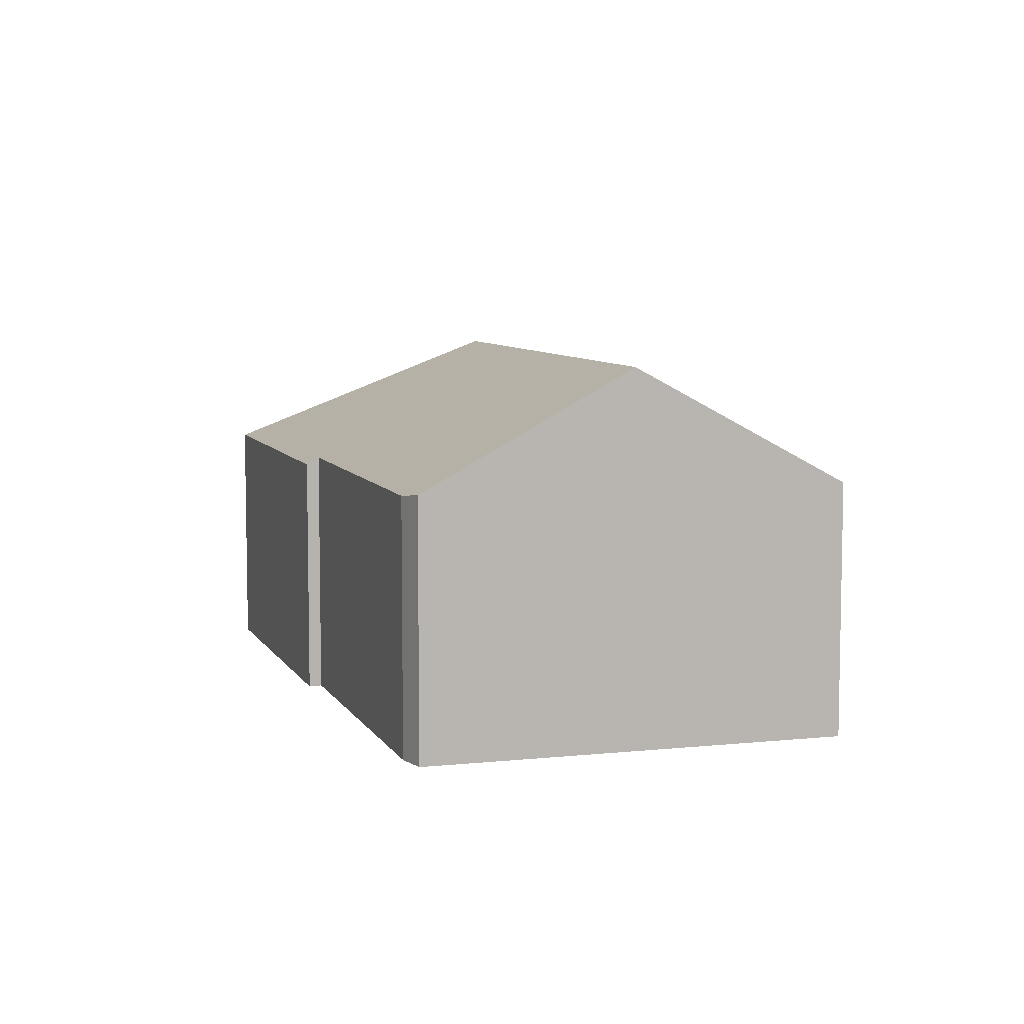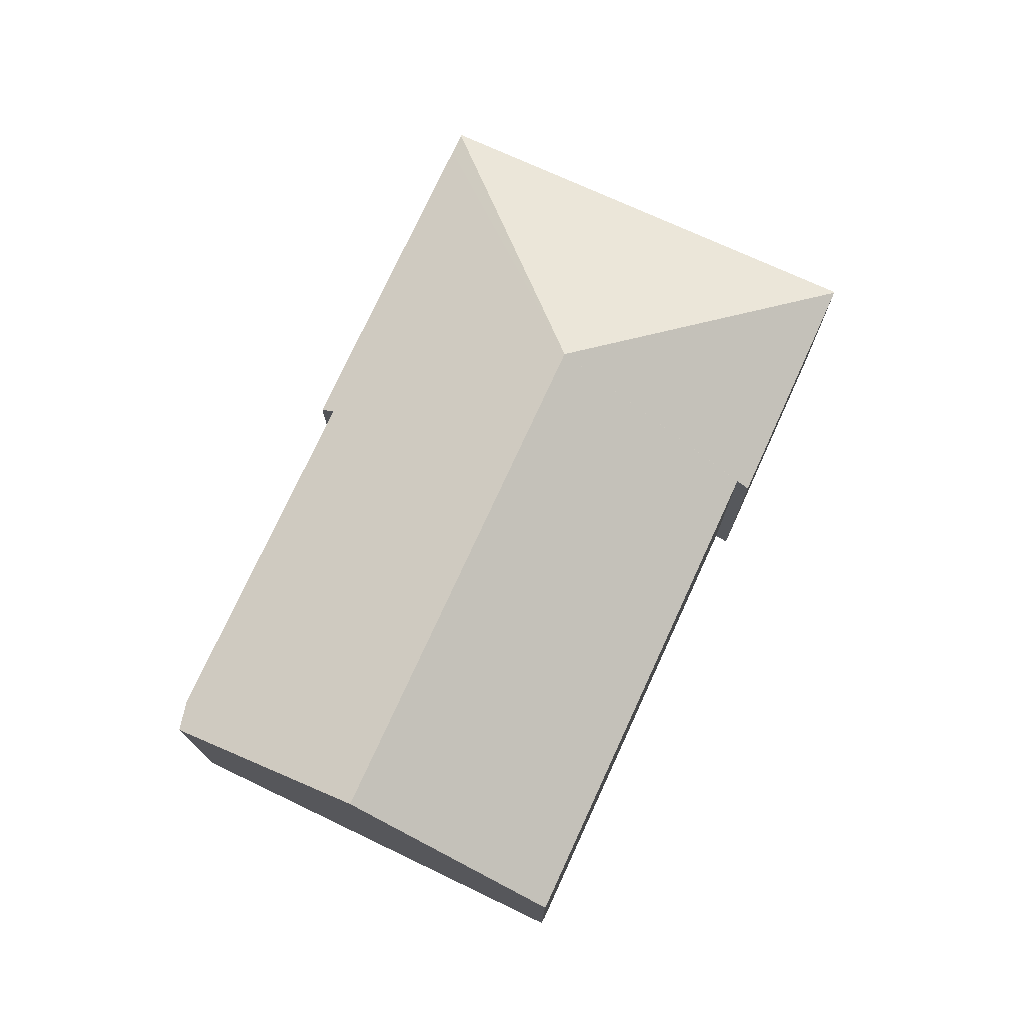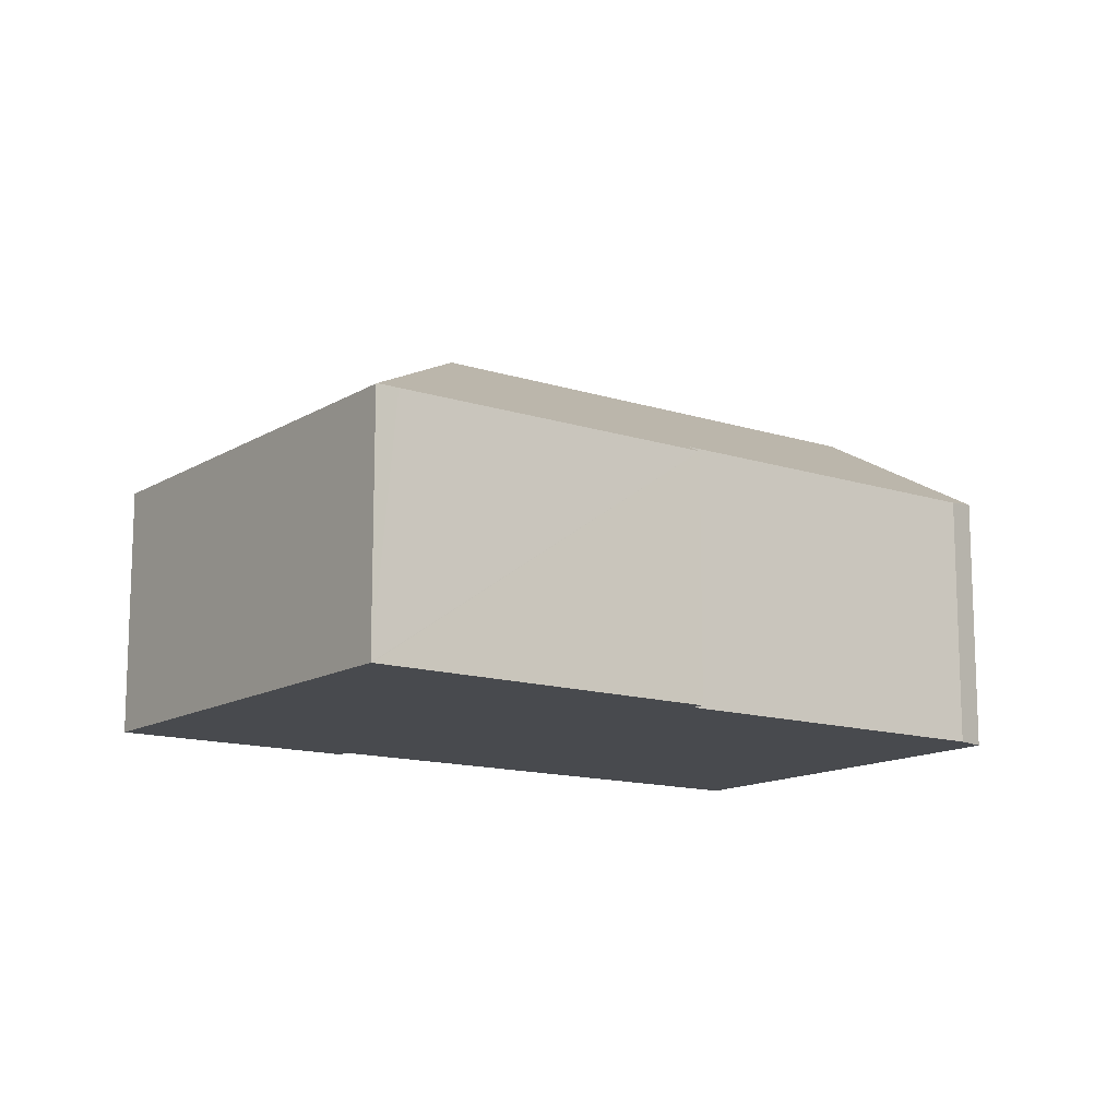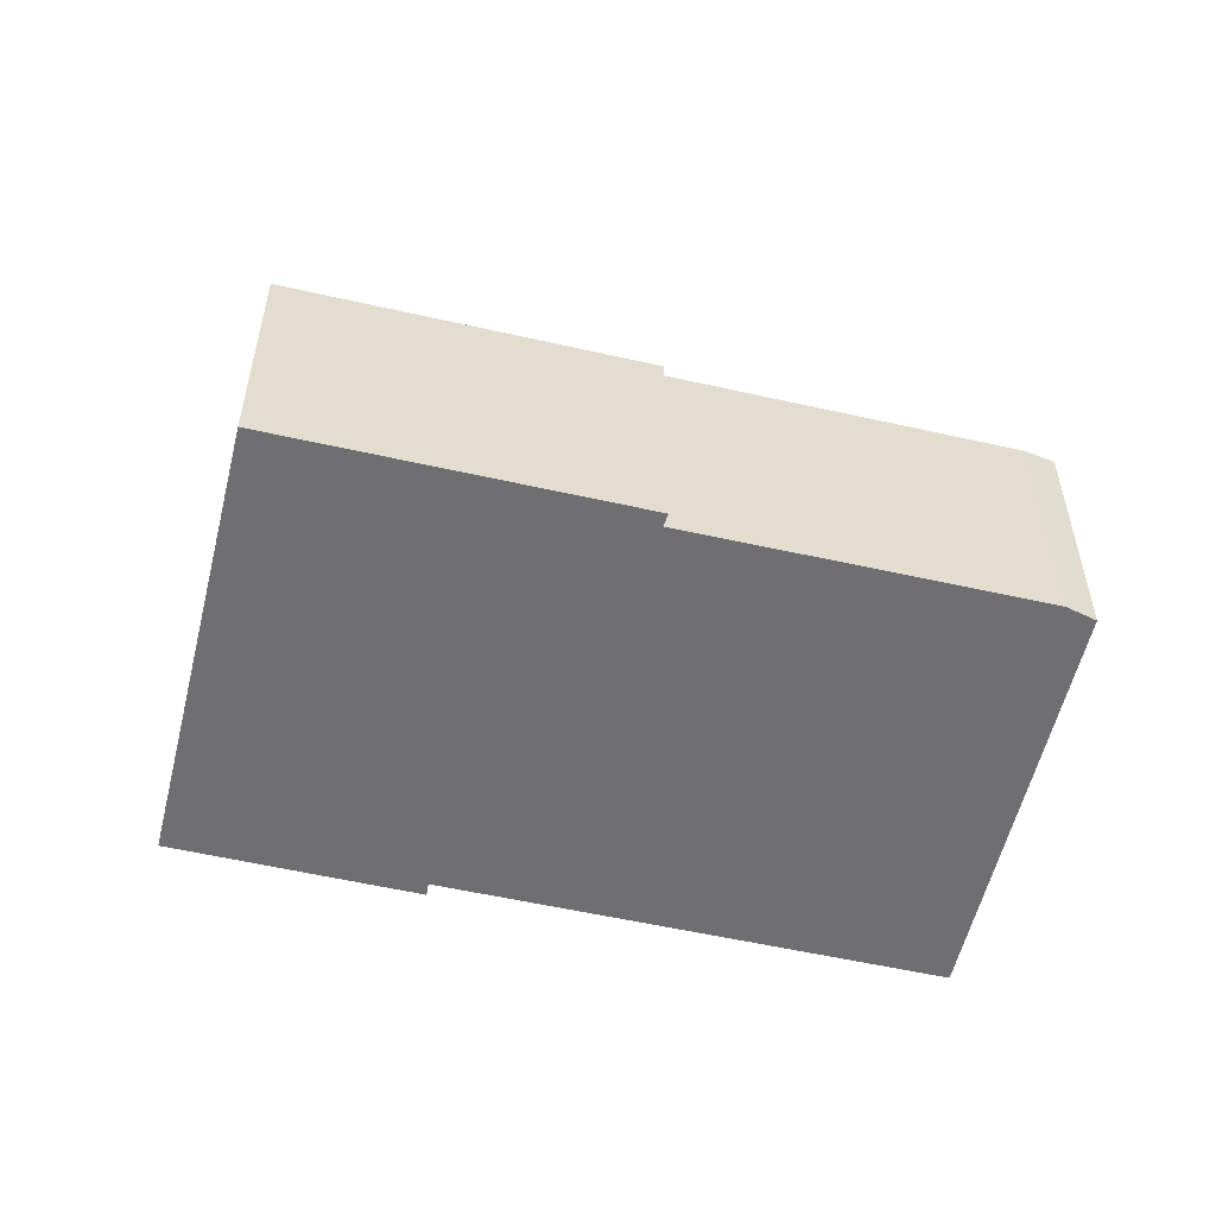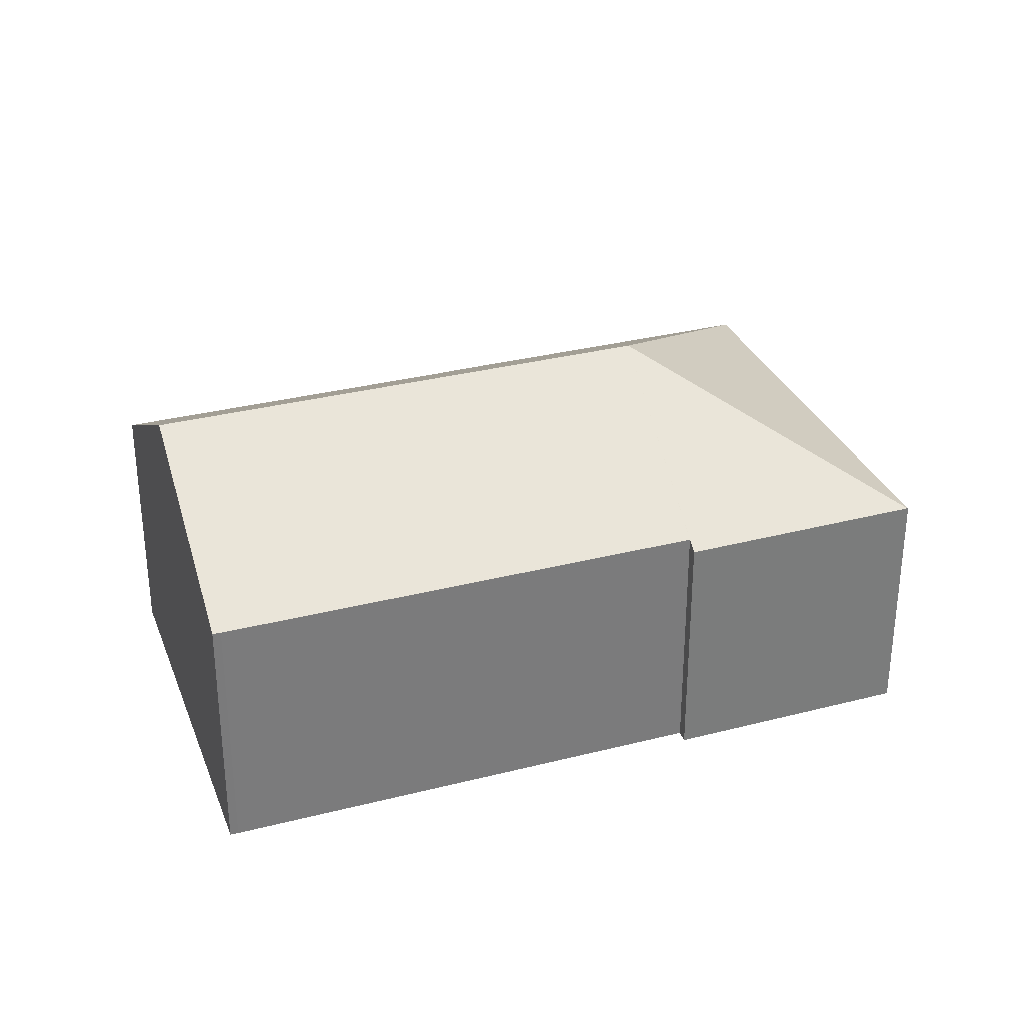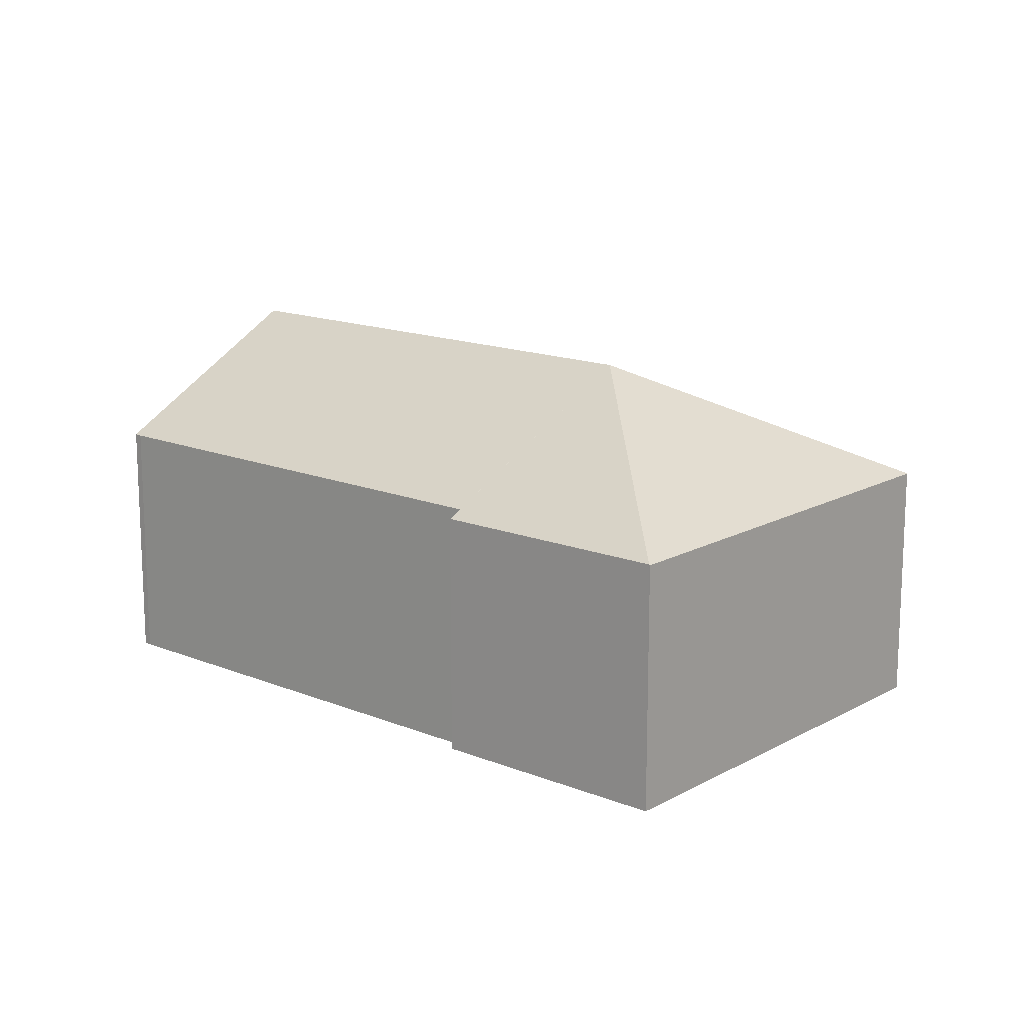
<metadata>
{"format":"obj","ext":"obj","renderer":"f3d","projection":"perspective","resolution":1024,"background":"white","views":[{"elev":7.4,"azim":109.9,"up":"+Y"},{"elev":75.6,"azim":152.4,"up":"+Y"},{"elev":-13.3,"azim":1.5,"up":"+Y"},{"elev":-54.7,"azim":24.1,"up":"+Y"},{"elev":31.9,"azim":-162.1,"up":"+Y"},{"elev":15.1,"azim":-101.3,"up":"+Y"}]}
</metadata>
<code>
v  8.938 7.28 10.31
v  9.607 10.94 1.181
v  8.412 7.278 10.72
v  16.87 7.266 4.211
v  16.59 7.478 3.925
v  21.76 10.94 -8.226
v  19.05 7.471 2.038
v  24.92 7.456 -2.468
v  25.51 7.572 -3.204
v  5.84 7.262 -4.56
v  0.025 7.279 -0.019
v  6.063 7.477 -4.228
v  17.71 7.486 -13.23
v  17.87 7.492 -13.33
v  17.92 7.493 -13.36
v  19.46 8.877 -11.3
v  8.388 7.262 10.74
v  0 7.262 4.447e-16
v  17.92 8.183e-16 -13.36
v  17.71 8.099e-16 -13.23
v  17.87 8.165e-16 -13.33
v  6.063 2.589e-16 -4.228
v  5.84 2.792e-16 -4.56
v  0.025 1.163e-18 -0.019
v  0 0 0
v  16.59 -2.403e-16 3.925
v  16.87 -2.578e-16 4.211
v  25.51 1.962e-16 -3.204
v  21.76 5.037e-16 -8.226
v  19.46 6.92e-16 -11.3
v  8.388 -6.578e-16 10.74
v  8.412 -6.567e-16 10.72
v  8.938 -6.315e-16 10.31
v  24.92 1.511e-16 -2.468
v  19.05 -1.248e-16 2.038
g defaultobject
f 1 2 3
f 2 1 4
f 2 4 5
f 5 6 2
f 6 5 7
f 6 7 8
f 6 8 9
f 2 10 11
f 10 2 12
f 12 2 13
f 13 2 6
f 13 6 14
f 14 6 15
f 15 6 16
f 17 11 18
f 11 17 2
f 2 17 3
f 19 14 15
f 14 19 13
f 13 19 20
f 20 19 21
f 20 12 13
f 12 20 22
f 23 11 10
f 11 23 24
f 11 24 18
f 18 24 25
f 22 10 12
f 10 22 23
f 4 26 5
f 26 4 27
f 28 6 9
f 6 28 16
f 16 28 29
f 16 29 15
f 15 29 30
f 15 30 19
f 25 17 18
f 17 25 31
f 17 1 3
f 1 17 31
f 1 31 4
f 4 31 32
f 4 32 27
f 27 32 33
f 26 7 5
f 7 26 8
f 8 26 34
f 34 26 35
f 8 28 9
f 28 8 34
f 20 26 22
f 26 20 35
f 35 20 34
f 34 20 21
f 34 21 19
f 34 19 30
f 34 30 29
f 34 29 28
f 24 31 25
f 31 24 23
f 31 23 32
f 32 23 33
f 33 23 22
f 33 22 27
f 27 22 26

</code>
